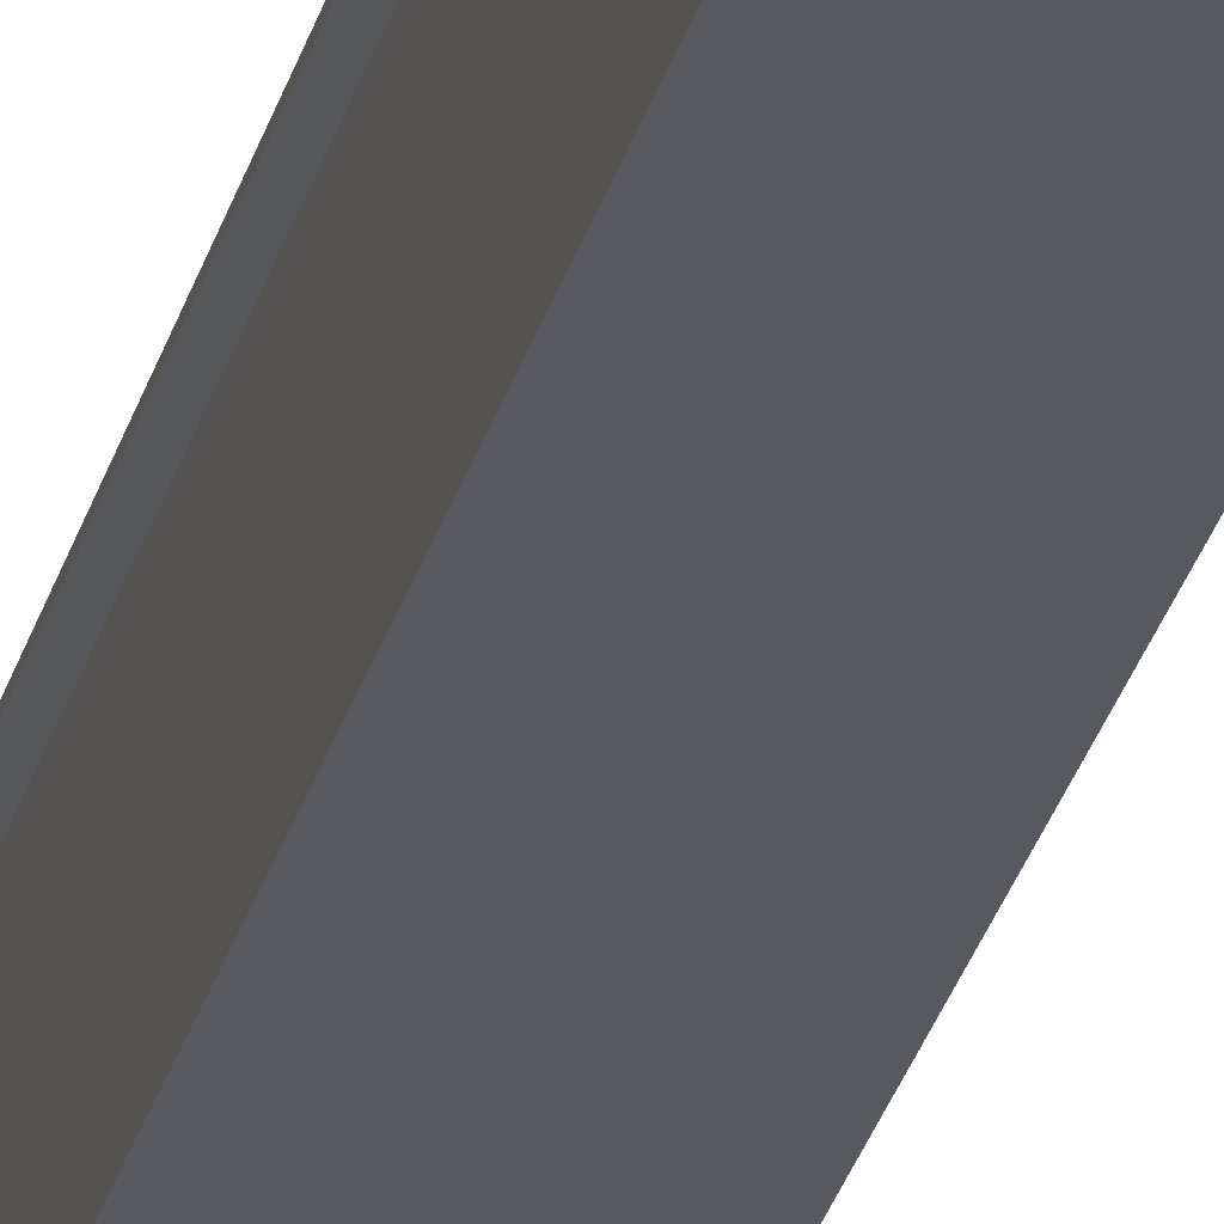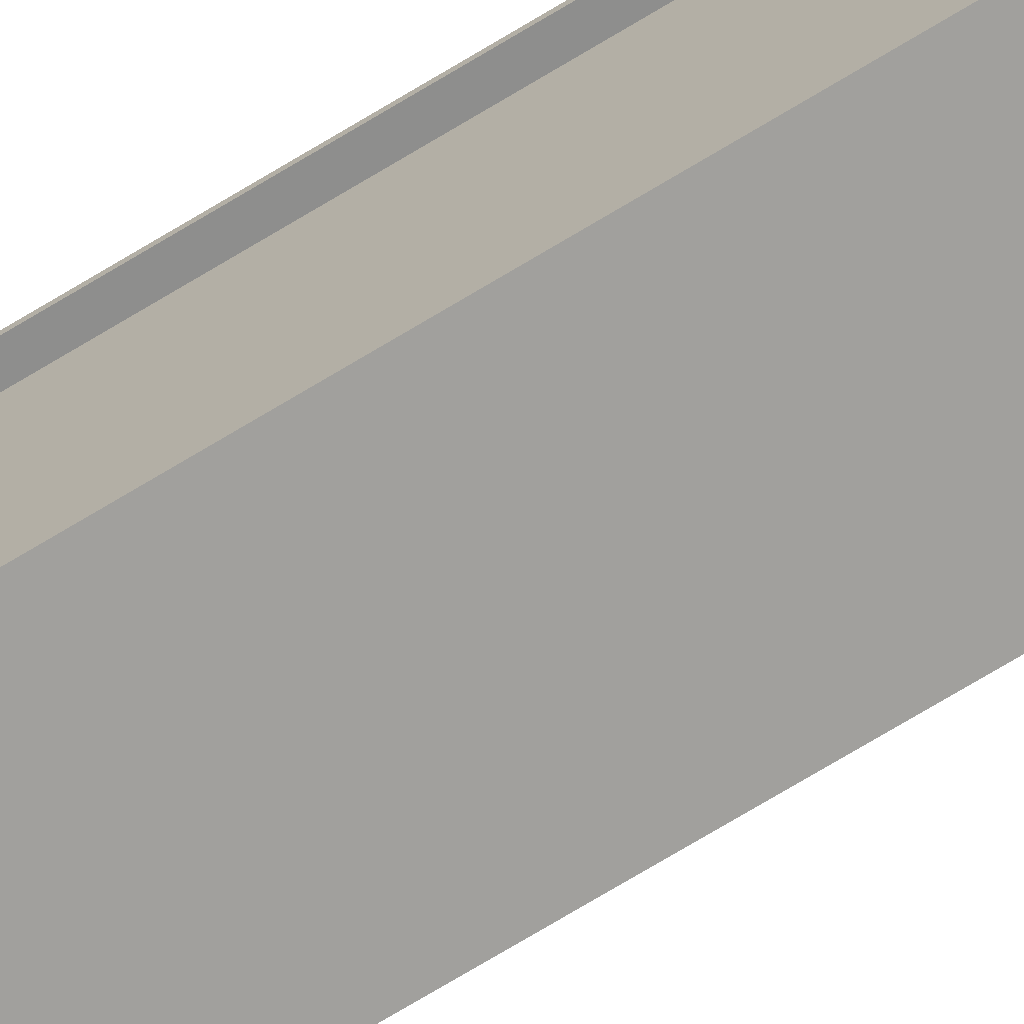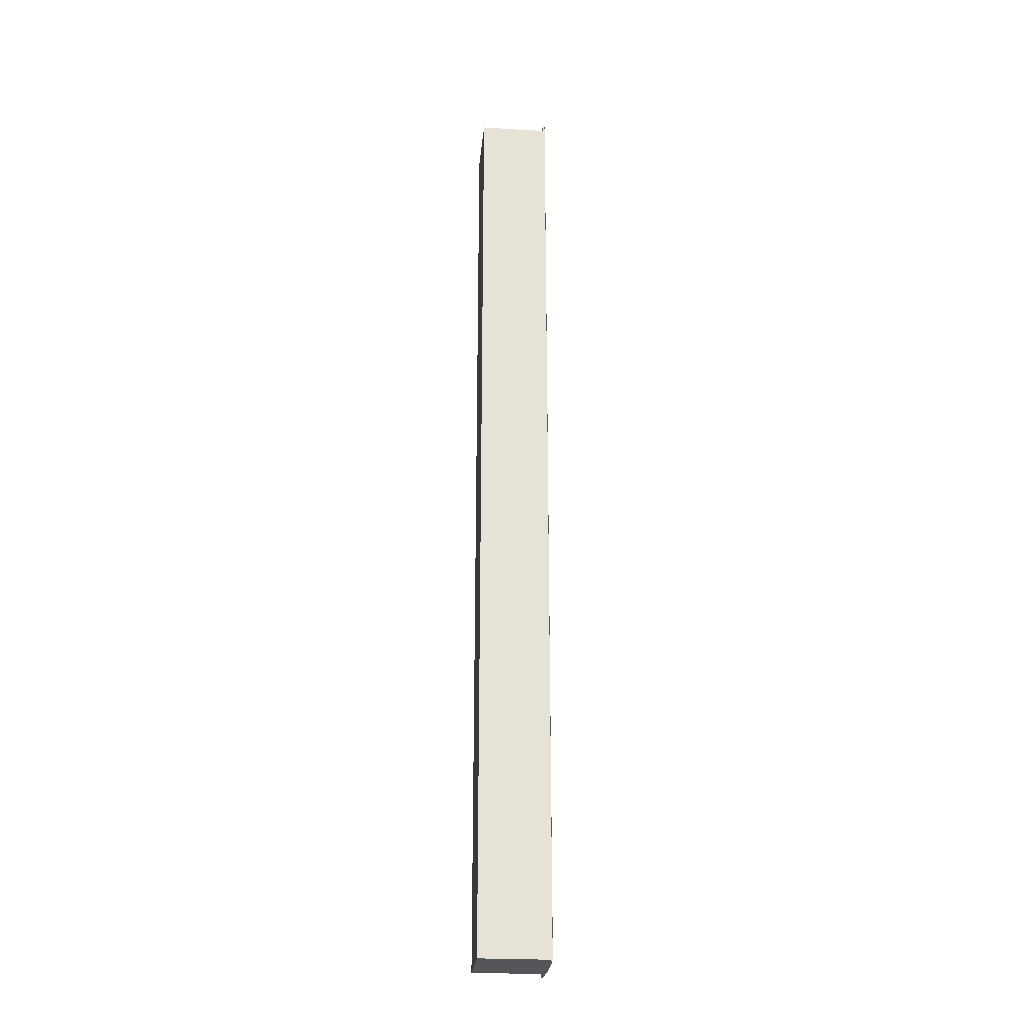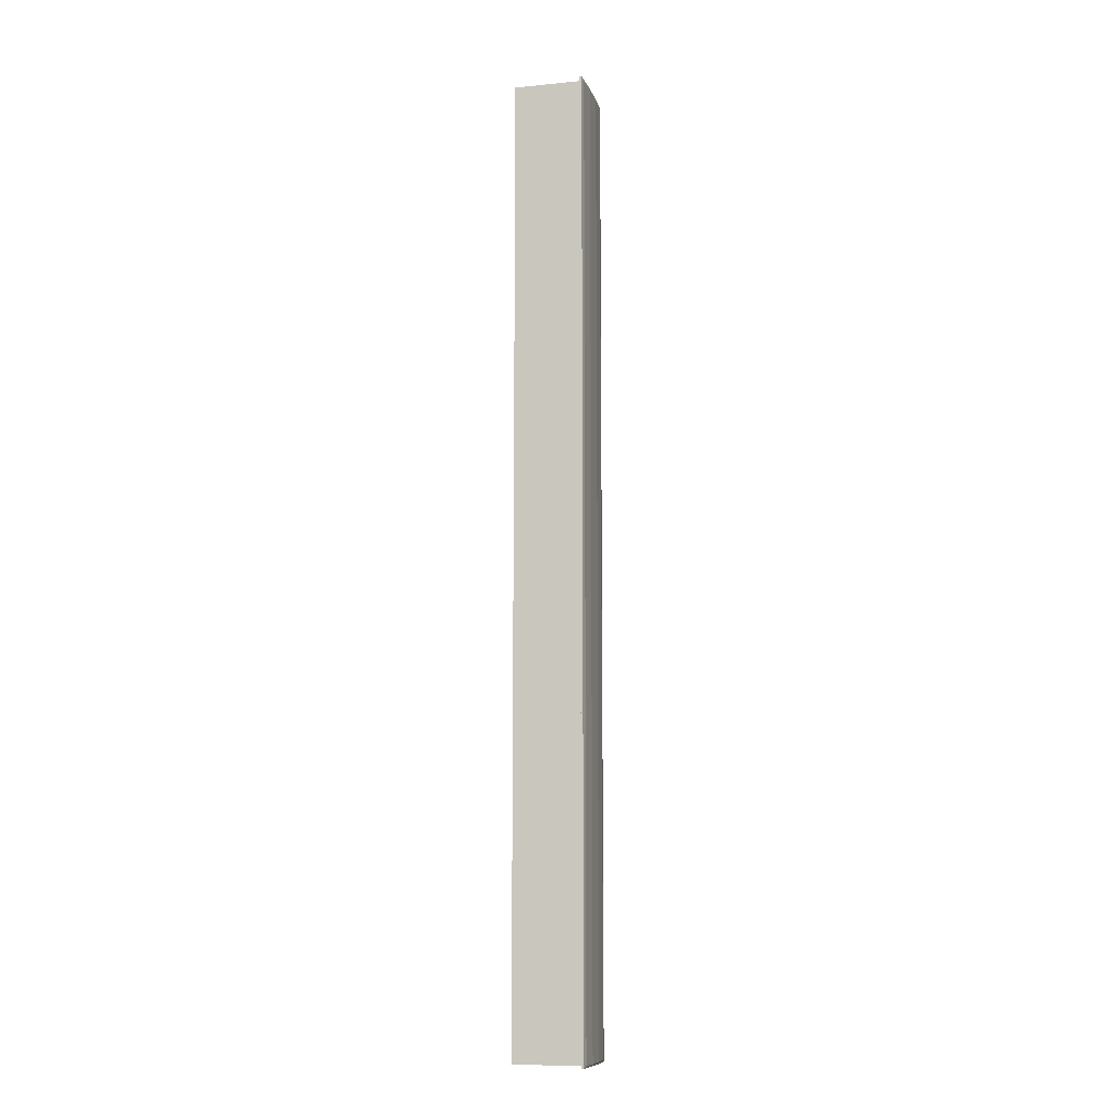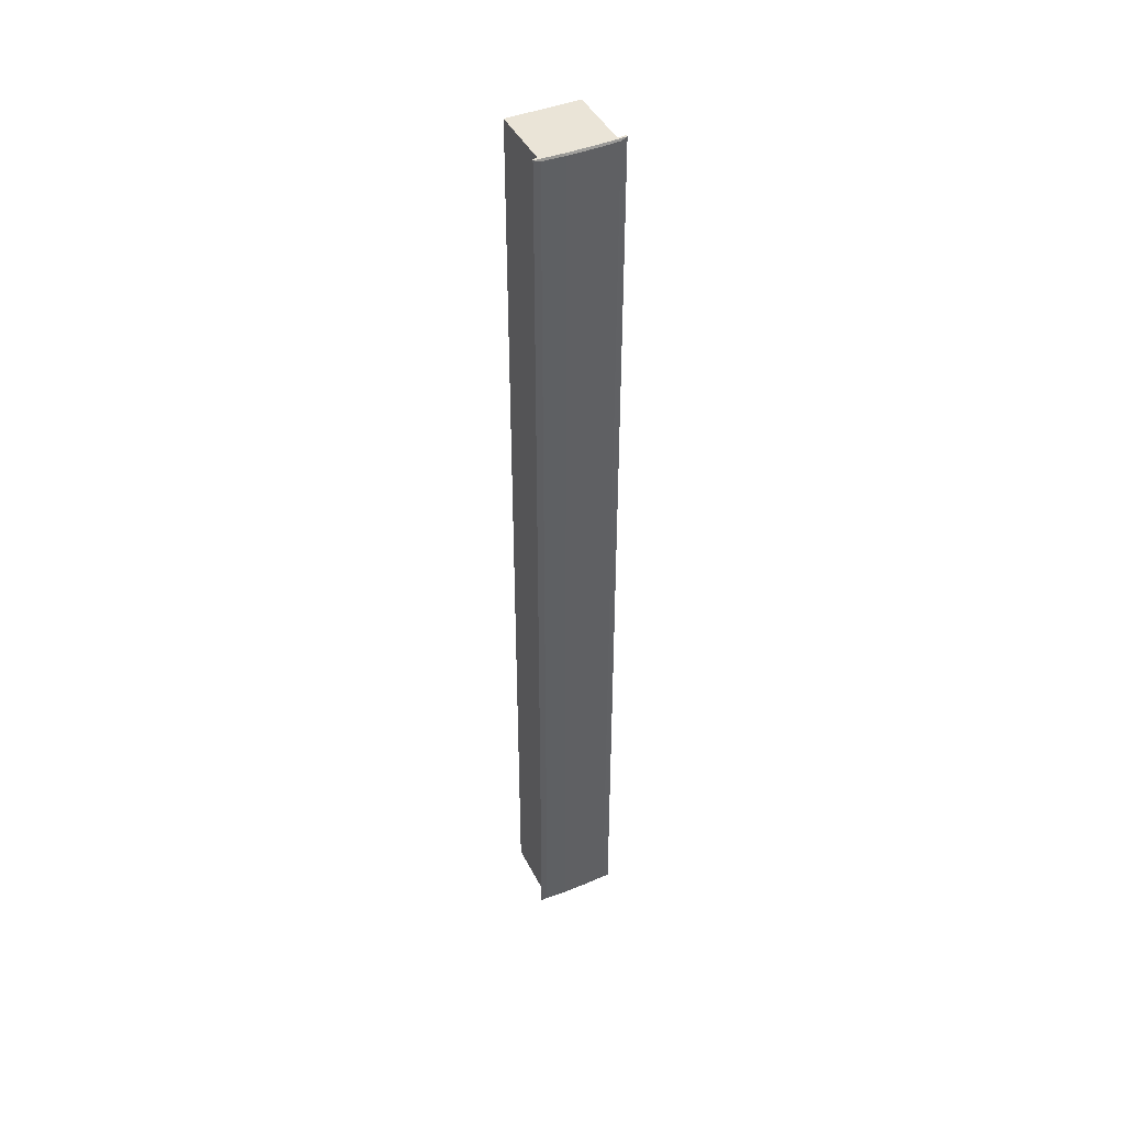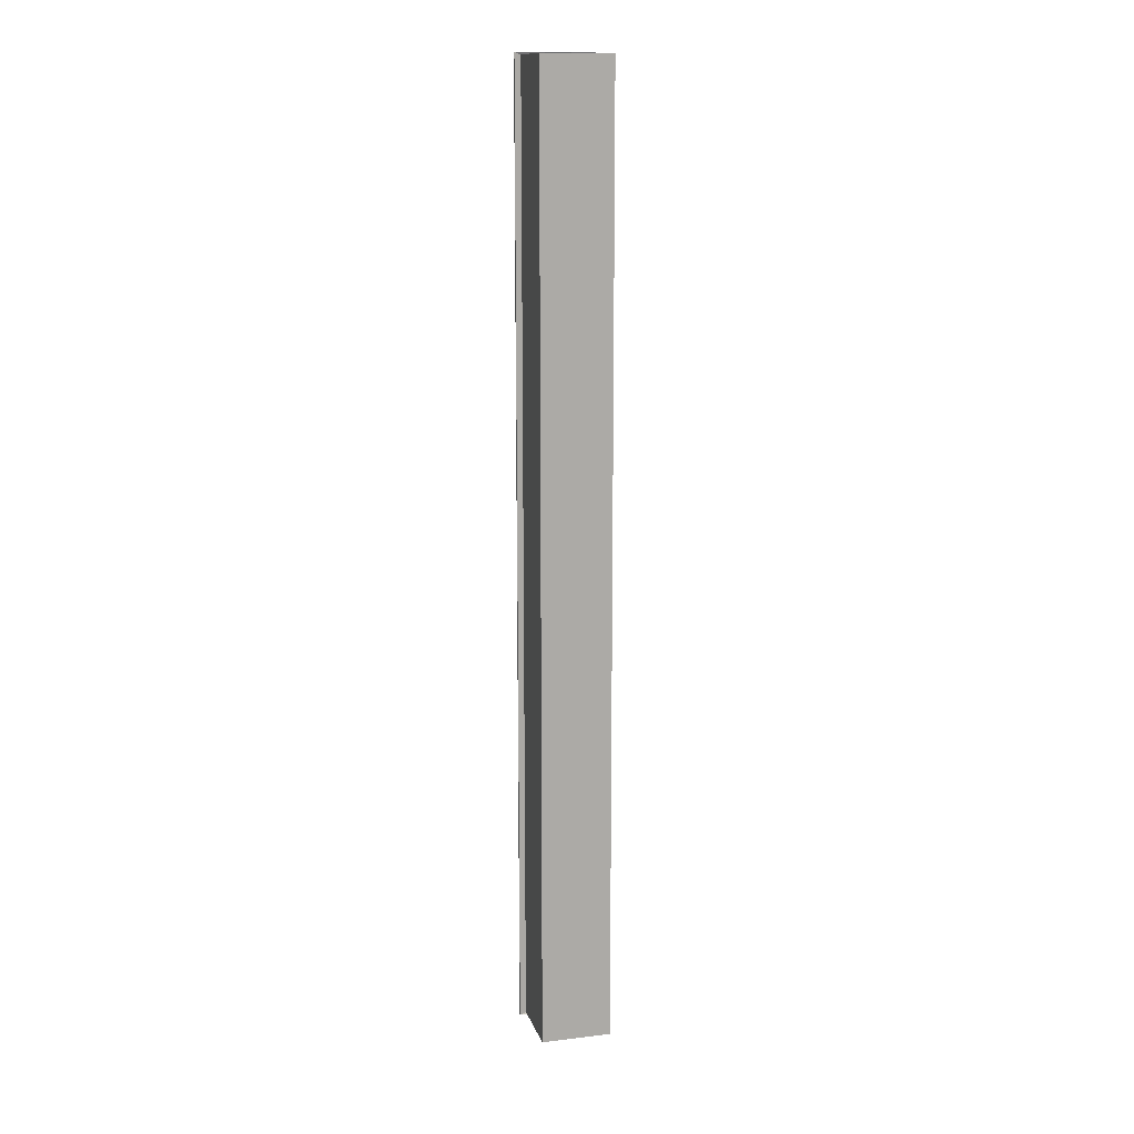
<metadata>
{"format":"obj","ext":"obj","renderer":"f3d","projection":"perspective","resolution":1024,"background":"white","views":[{"elev":-30.3,"azim":-14.6,"up":"+Y"},{"elev":-71.6,"azim":121.3,"up":"+Y"},{"elev":-25.5,"azim":84.6,"up":"+Z"},{"elev":-10.1,"azim":104.1,"up":"+Z"},{"elev":43.7,"azim":154.6,"up":"+Z"},{"elev":13.5,"azim":-14.9,"up":"+Z"}]}
</metadata>
<code>
g default
v -2.674 -5.493 72.91
v -0 -5.493 72.91
v 2.674 -5.493 72.91
v -2.674 -0.0725 72.91
v 2.674 -0.0725 72.91
v -2.674 -0.0725 0.007856
v 2.674 -0.0725 0.007856
v -2.674 -5.493 0.007856
v -0 -5.493 0.007856
v 2.674 -5.493 0.007856
v -1.004 0.004097 72.91
v 1.004 0.004097 72.91
v -1.004 0.004097 0.007856
v 1.004 0.004097 0.007856
v -2.674 -0.2296 72.91
v -0.9541 -0.1568 72.91
v 0.9541 -0.1568 72.91
v 2.674 -0.2296 72.91
v 2.674 -0.2296 0.007856
v 0.9541 -0.1568 0.007856
v -0.9541 -0.1568 0.007856
v -2.674 -0.2296 0.007856
v -3.154 -0.3008 73.07
v -0.9541 -0.228 73.07
v -1.004 -0.06709 73.07
v -3.154 -0.1437 73.07
v 0.9541 -0.228 73.07
v 3.154 -0.3008 73.07
v 3.154 -0.1437 73.07
v 1.004 -0.06709 73.07
v -3.154 -0.1437 -0.1556
v -1.004 -0.06709 -0.1556
v -0.9541 -0.228 -0.1556
v -3.154 -0.3008 -0.1556
v 3.154 -0.3008 -0.1556
v 3.154 -0.1437 -0.1556
v 0.9541 -0.228 -0.1556
v 1.004 -0.06709 -0.1556
v 2.674 -5.493 8.108
v -0 -5.493 8.108
v -2.674 -5.493 8.108
v -2.674 -0.2296 8.108
v -3.154 -0.3008 7.981
v -3.154 -0.1437 7.981
v -2.674 -0.0725 8.108
v -1.004 0.004098 8.108
v 1.004 0.004098 8.108
v 2.674 -0.0725 8.108
v 3.154 -0.1437 7.981
v 3.154 -0.3008 7.981
v 2.674 -0.2296 8.108
v 2.674 -5.493 16.21
v -0 -5.493 16.21
v -2.674 -5.493 16.21
v -2.674 -0.2296 16.21
v -3.154 -0.3008 16.12
v -3.154 -0.1437 16.12
v -2.674 -0.0725 16.21
v -1.004 0.004098 16.21
v 1.004 0.004098 16.21
v 2.674 -0.0725 16.21
v 3.154 -0.1437 16.12
v 3.154 -0.3008 16.12
v 2.674 -0.2296 16.21
v 2.674 -5.493 24.31
v -0 -5.493 24.31
v -2.674 -5.493 24.31
v -2.674 -0.2296 24.31
v -3.154 -0.3008 24.25
v -3.154 -0.1437 24.25
v -2.674 -0.0725 24.31
v -1.004 0.004098 24.31
v 1.004 0.004098 24.31
v 2.674 -0.0725 24.31
v 3.154 -0.1437 24.25
v 3.154 -0.3008 24.25
v 2.674 -0.2296 24.31
v 2.674 -5.493 32.41
v -0 -5.493 32.41
v -2.674 -5.493 32.41
v -2.674 -0.2296 32.41
v -3.154 -0.3008 32.39
v -3.154 -0.1437 32.39
v -2.674 -0.0725 32.41
v -1.004 0.004098 32.41
v 1.004 0.004098 32.41
v 2.674 -0.0725 32.41
v 3.154 -0.1437 32.39
v 3.154 -0.3008 32.39
v 2.674 -0.2296 32.41
v 2.674 -5.493 40.51
v -0 -5.493 40.51
v -2.674 -5.493 40.51
v -2.674 -0.2296 40.51
v -3.154 -0.3008 40.53
v -3.154 -0.1437 40.53
v -2.674 -0.0725 40.51
v -1.004 0.004098 40.51
v 1.004 0.004098 40.51
v 2.674 -0.0725 40.51
v 3.154 -0.1437 40.53
v 3.154 -0.3008 40.53
v 2.674 -0.2296 40.51
v 2.674 -5.493 48.61
v -0 -5.493 48.61
v -2.674 -5.493 48.61
v -2.674 -0.2296 48.61
v -3.154 -0.3008 48.66
v -3.154 -0.1437 48.66
v -2.674 -0.0725 48.61
v -1.004 0.004098 48.61
v 1.004 0.004098 48.61
v 2.674 -0.0725 48.61
v 3.154 -0.1437 48.66
v 3.154 -0.3008 48.66
v 2.674 -0.2296 48.61
v 2.674 -5.493 56.71
v -0 -5.493 56.71
v -2.674 -5.493 56.71
v -2.674 -0.2296 56.71
v -3.154 -0.3008 56.8
v -3.154 -0.1437 56.8
v -2.674 -0.0725 56.71
v -1.004 0.004098 56.71
v 1.004 0.004098 56.71
v 2.674 -0.0725 56.71
v 3.154 -0.1437 56.8
v 3.154 -0.3008 56.8
v 2.674 -0.2296 56.71
v 2.674 -5.493 64.81
v -0 -5.493 64.81
v -2.674 -5.493 64.81
v -2.674 -0.2296 64.81
v -3.154 -0.3008 64.93
v -3.154 -0.1437 64.93
v -2.674 -0.0725 64.81
v -1.004 0.004098 64.81
v 1.004 0.004098 64.81
v 2.674 -0.0725 64.81
v 3.154 -0.1437 64.93
v 3.154 -0.3008 64.93
v 2.674 -0.2296 64.81
g polySurface12 group7
f 23 24 25 26
f 27 28 29 30
f 13 6 45 46
f 31 32 33 34
f 8 9 40 41
f 9 10 39 40
f 35 36 49 50
f 31 34 43 44
f 35 37 38 36
f 14 13 46 47
f 25 24 27 30
f 37 33 32 38
f 1 2 16 15
f 17 16 2
f 2 3 18 17
f 51 39 10 19
f 9 20 19 10
f 9 21 20
f 22 21 9 8
f 22 8 41 42
f 15 16 24 23
f 11 4 26 25
f 17 18 28 27
f 5 12 30 29
f 6 13 32 31
f 21 22 34 33
f 36 7 48 49
f 34 22 42 43
f 19 20 37 35
f 14 7 36 38
f 16 17 27 24
f 12 11 25 30
f 20 21 33 37
f 13 14 38 32
f 19 35 50 51
f 6 31 44 45
f 7 14 47 48
f 40 39 52 53
f 41 40 53 54
f 42 41 54 55
f 43 42 55 56
f 44 43 56 57
f 45 44 57 58
f 46 45 58 59
f 47 46 59 60
f 48 47 60 61
f 49 48 61 62
f 50 49 62 63
f 51 50 63 64
f 64 52 39 51
f 53 52 65 66
f 54 53 66 67
f 55 54 67 68
f 56 55 68 69
f 57 56 69 70
f 58 57 70 71
f 59 58 71 72
f 60 59 72 73
f 61 60 73 74
f 62 61 74 75
f 63 62 75 76
f 64 63 76 77
f 77 65 52 64
f 66 65 78 79
f 67 66 79 80
f 68 67 80 81
f 69 68 81 82
f 70 69 82 83
f 71 70 83 84
f 72 71 84 85
f 73 72 85 86
f 74 73 86 87
f 75 74 87 88
f 76 75 88 89
f 77 76 89 90
f 90 78 65 77
f 79 78 91 92
f 80 79 92 93
f 81 80 93 94
f 82 81 94 95
f 83 82 95 96
f 84 83 96 97
f 85 84 97 98
f 86 85 98 99
f 87 86 99 100
f 88 87 100 101
f 89 88 101 102
f 90 89 102 103
f 103 91 78 90
f 92 91 104 105
f 93 92 105 106
f 94 93 106 107
f 95 94 107 108
f 96 95 108 109
f 97 96 109 110
f 98 97 110 111
f 99 98 111 112
f 100 99 112 113
f 101 100 113 114
f 102 101 114 115
f 103 102 115 116
f 116 104 91 103
f 105 104 117 118
f 106 105 118 119
f 107 106 119 120
f 108 107 120 121
f 109 108 121 122
f 110 109 122 123
f 111 110 123 124
f 112 111 124 125
f 113 112 125 126
f 114 113 126 127
f 115 114 127 128
f 116 115 128 129
f 129 117 104 116
f 118 117 130 131
f 119 118 131 132
f 120 119 132 133
f 121 120 133 134
f 122 121 134 135
f 123 122 135 136
f 124 123 136 137
f 125 124 137 138
f 126 125 138 139
f 127 126 139 140
f 128 127 140 141
f 129 128 141 142
f 142 130 117 129
f 131 130 3 2
f 132 131 2 1
f 133 132 1 15
f 134 133 15 23
f 135 134 23 26
f 136 135 26 4
f 137 136 4 11
f 138 137 11 12
f 139 138 12 5
f 140 139 5 29
f 141 140 29 28
f 142 141 28 18
f 3 130 142 18

</code>
